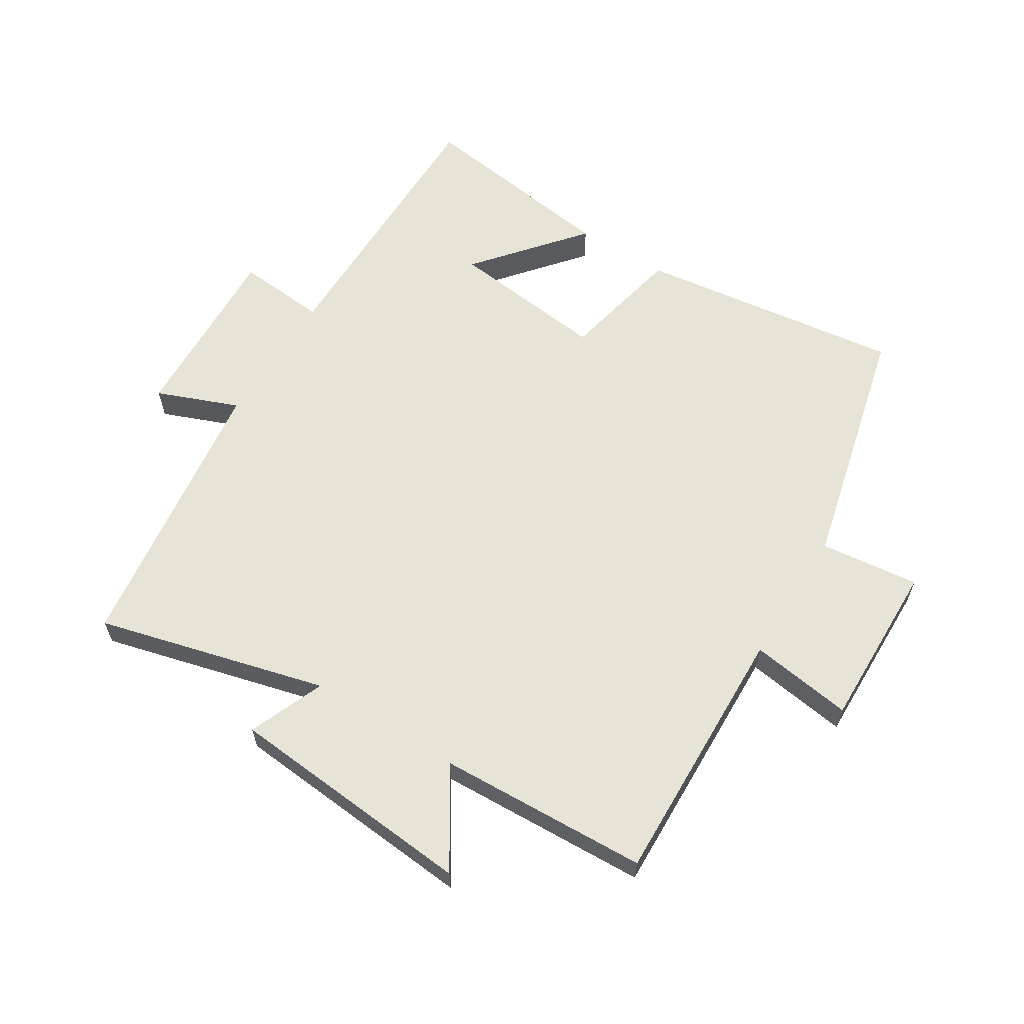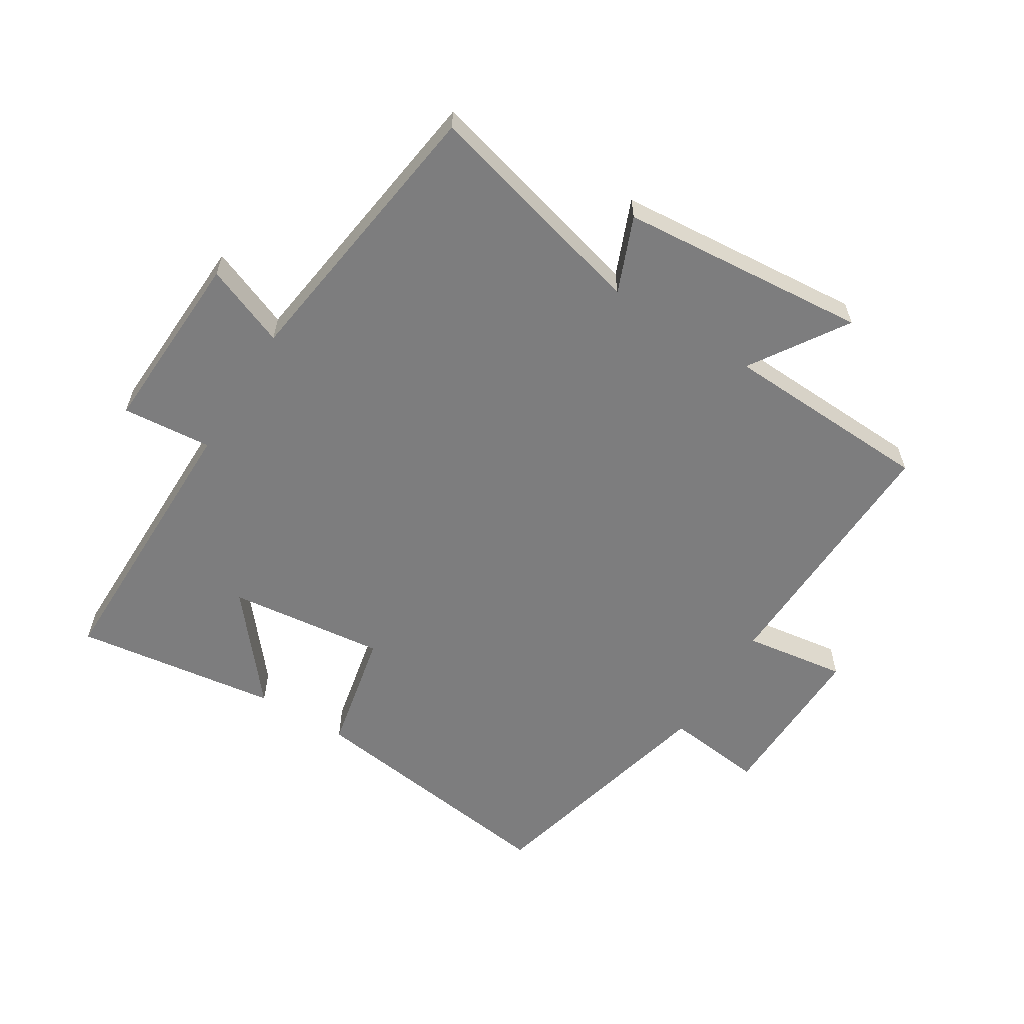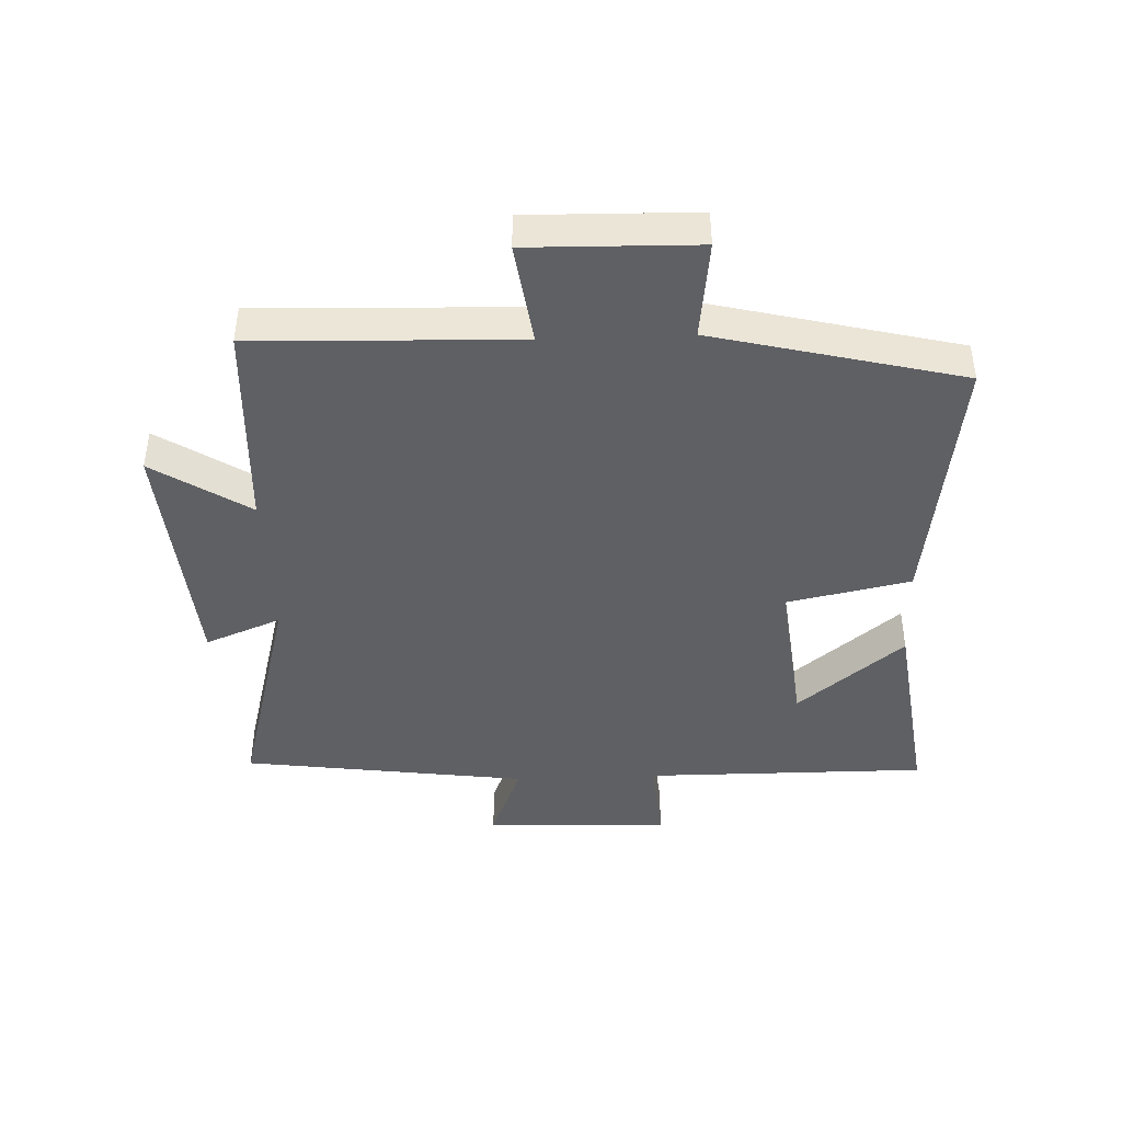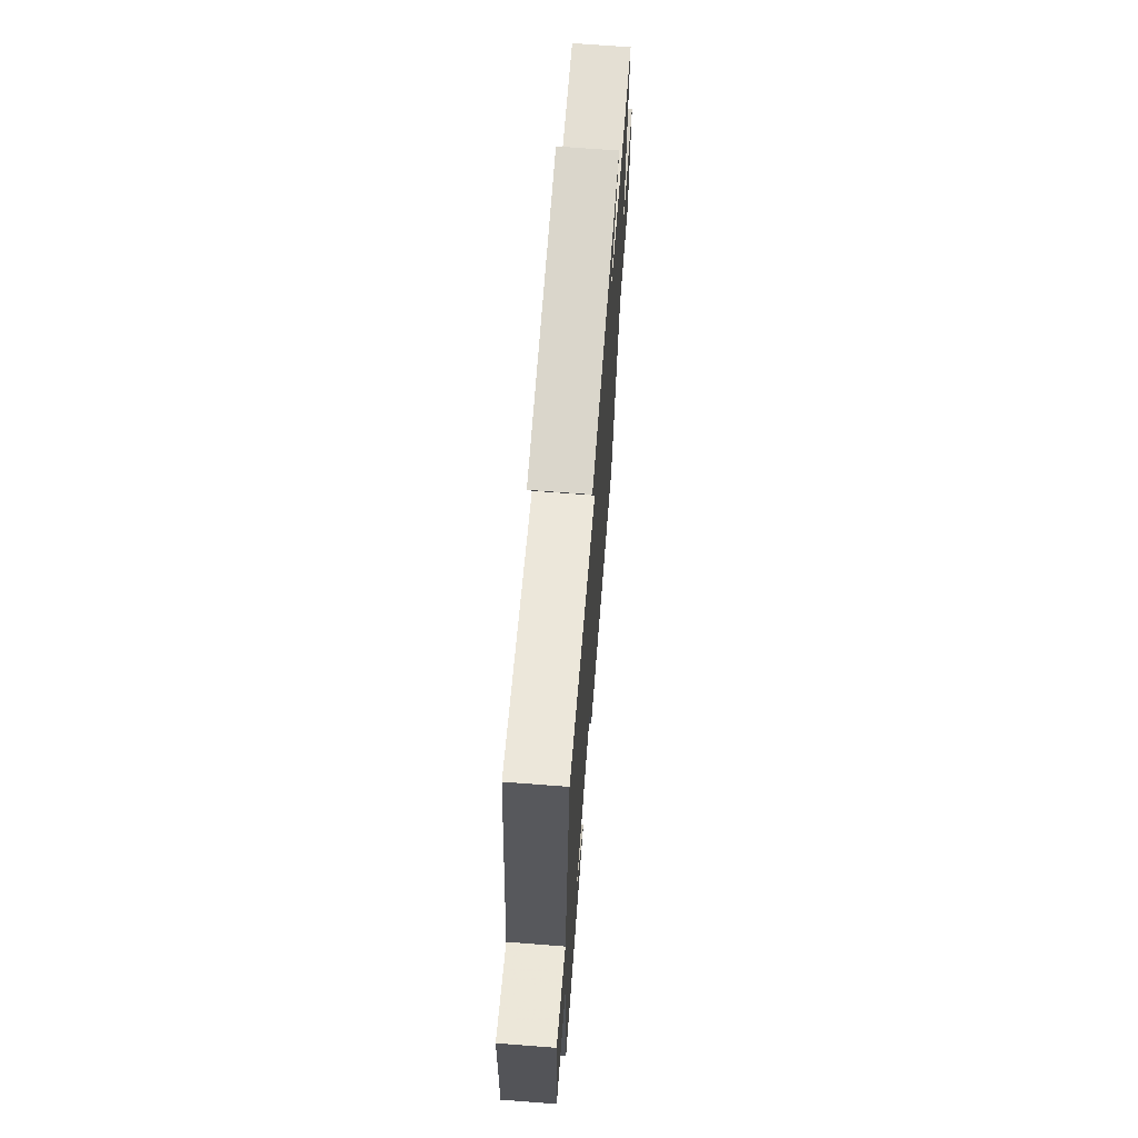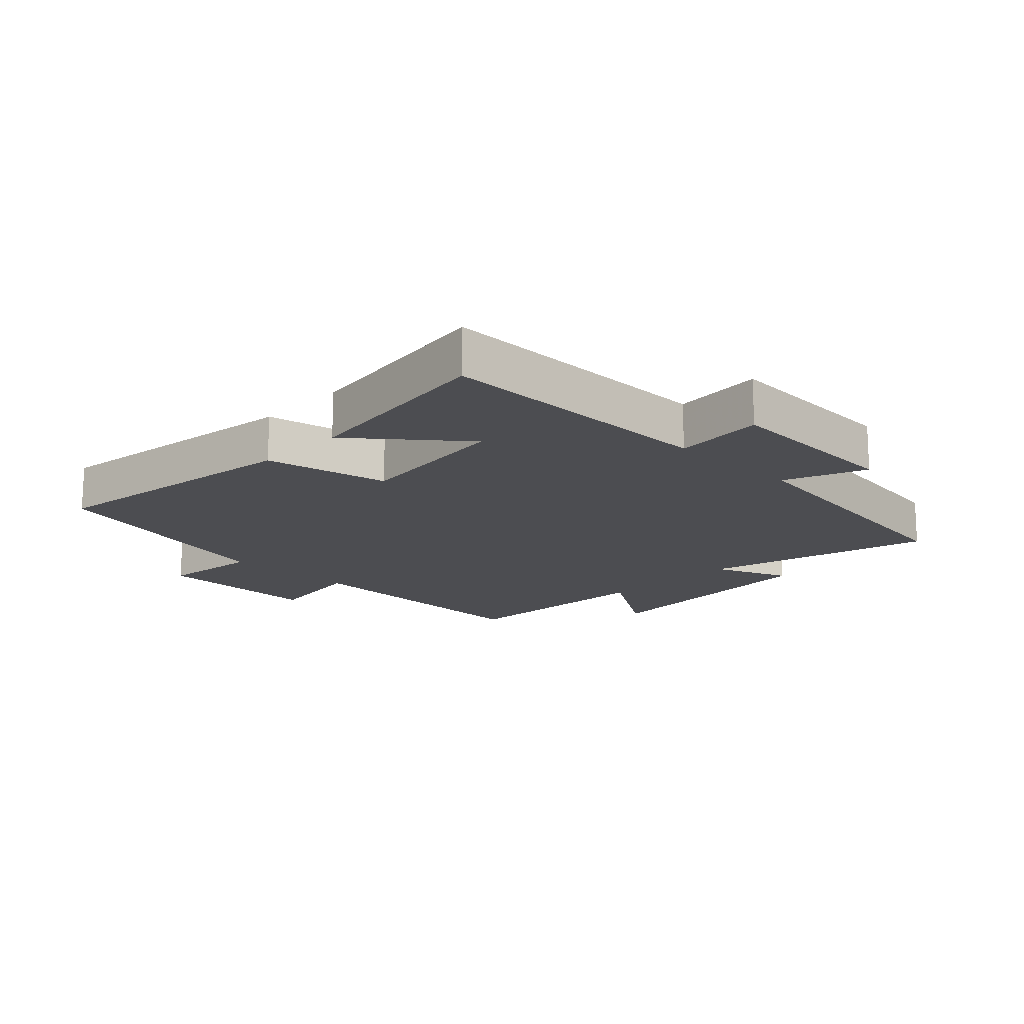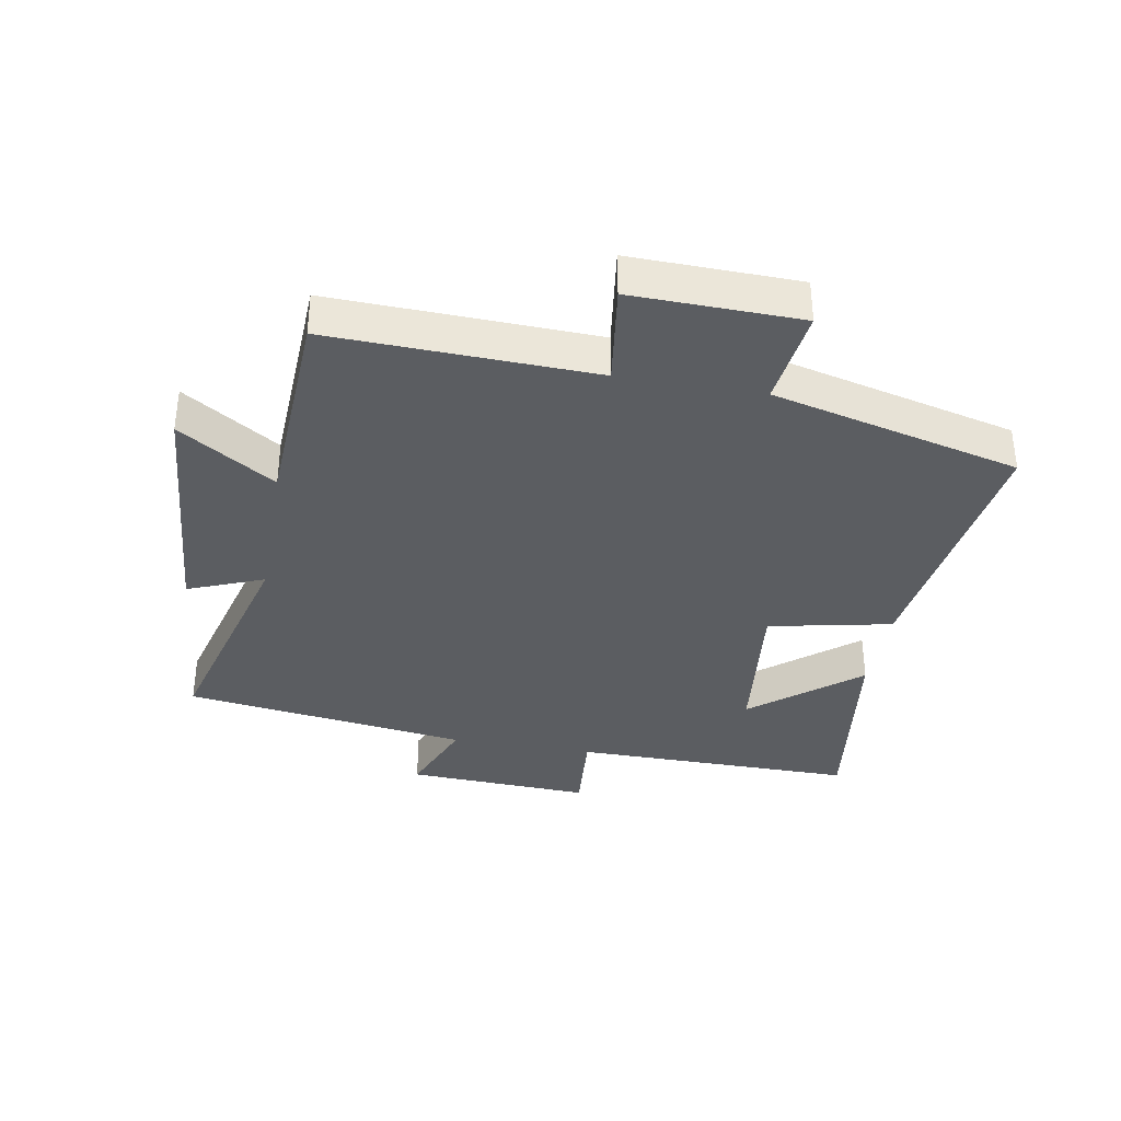
<metadata>
{"format":"obj","ext":"obj","renderer":"f3d","projection":"perspective","resolution":1024,"background":"white","views":[{"elev":61.6,"azim":32.2,"up":"+Y"},{"elev":-59.2,"azim":-31.7,"up":"+Y"},{"elev":-43.1,"azim":92.3,"up":"+Y"},{"elev":69.2,"azim":-85.6,"up":"+Z"},{"elev":-16.1,"azim":-134.2,"up":"+Y"},{"elev":-35.7,"azim":79.9,"up":"+Y"}]}
</metadata>
<code>
v -0.437 0.07 0.597
v -0.072 0.07 0.5
v -0.121 0.07 0.621
v 0.277 0.07 0.653
v 0.178 0.07 0.5
v 0.514 0.07 0.484
v 0.5 0.07 0.064
v 0.664 0.07 0.087
v 0.658 0.07 -0.181
v 0.5 0.07 -0.162
v 0.402 0.07 -0.558
v -0.021 0.07 -0.5
v -0.062 0.07 -0.303
v -0.314 0.07 -0.331
v -0.175 0.07 -0.5
v -0.502 0.07 -0.544
v -0.5 0.07 -0.091
v -0.644 0.07 -0.103
v -0.63 0.07 0.193
v -0.5 0.07 0.141
v -0.437 0 0.597
v -0.072 0 0.5
v -0.121 0 0.621
v 0.277 0 0.653
v 0.178 0 0.5
v 0.514 0 0.484
v 0.5 0 0.064
v 0.664 0 0.087
v 0.658 0 -0.181
v 0.5 0 -0.162
v 0.402 0 -0.558
v -0.021 0 -0.5
v -0.062 0 -0.303
v -0.314 0 -0.331
v -0.175 0 -0.5
v -0.502 0 -0.544
v -0.5 0 -0.091
v -0.644 0 -0.103
v -0.63 0 0.193
v -0.5 0 0.141
f 17 18 19 20
f 17 20 1 2
f 16 17 2
f 14 15 16
f 14 16 2
f 13 14 2
f 10 11 12 13
f 10 13 2
f 7 8 9 10
f 7 10 2 3
f 5 6 7
f 5 7 3
f 3 4 5
f 40 39 38 37
f 22 21 40 37
f 22 37 36
f 36 35 34
f 22 36 34
f 22 34 33
f 33 32 31 30
f 22 33 30
f 30 29 28 27
f 23 22 30 27
f 27 26 25
f 23 27 25
f 25 24 23
f 1 21 22 2
f 2 22 23 3
f 3 23 24 4
f 4 24 25 5
f 5 25 26 6
f 6 26 27 7
f 7 27 28 8
f 8 28 29 9
f 9 29 30 10
f 10 30 31 11
f 11 31 32 12
f 12 32 33 13
f 13 33 34 14
f 14 34 35 15
f 15 35 36 16
f 16 36 37 17
f 17 37 38 18
f 18 38 39 19
f 19 39 40 20
f 20 40 21 1

</code>
